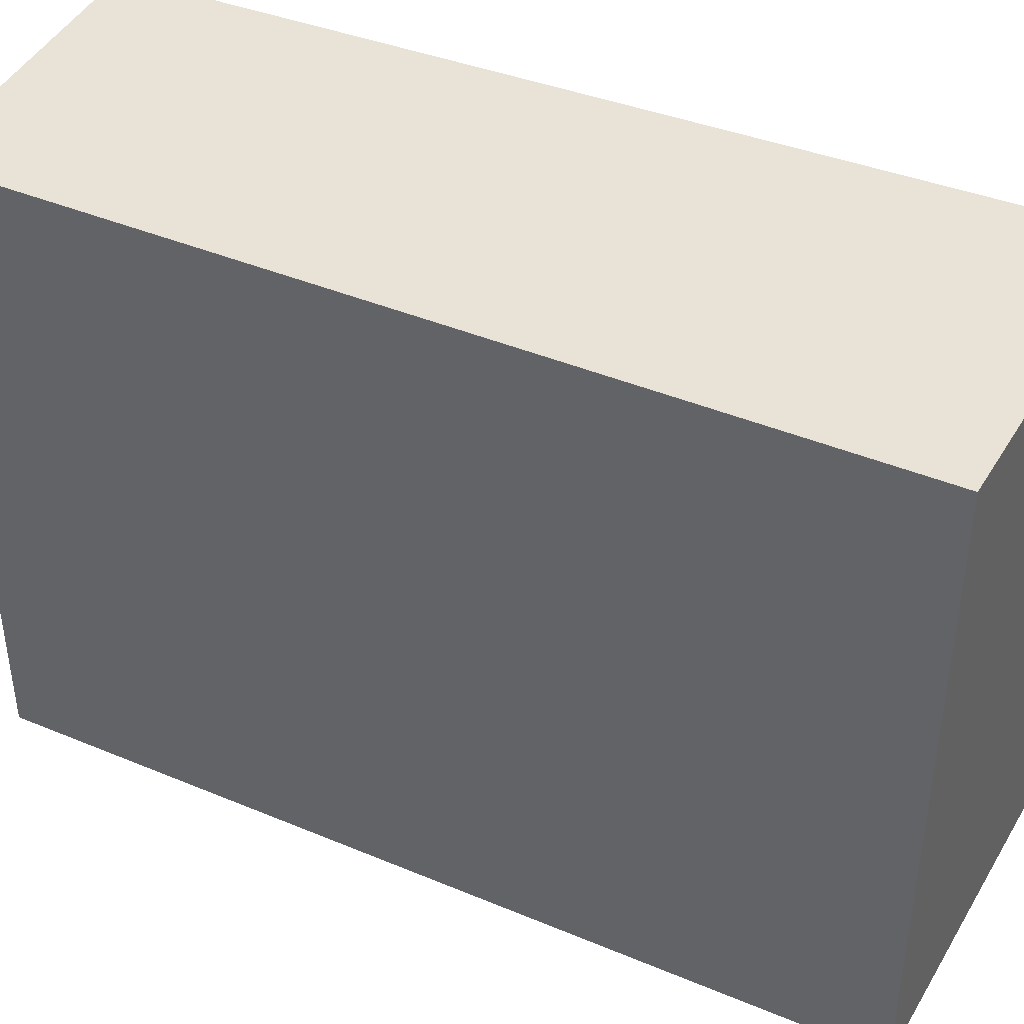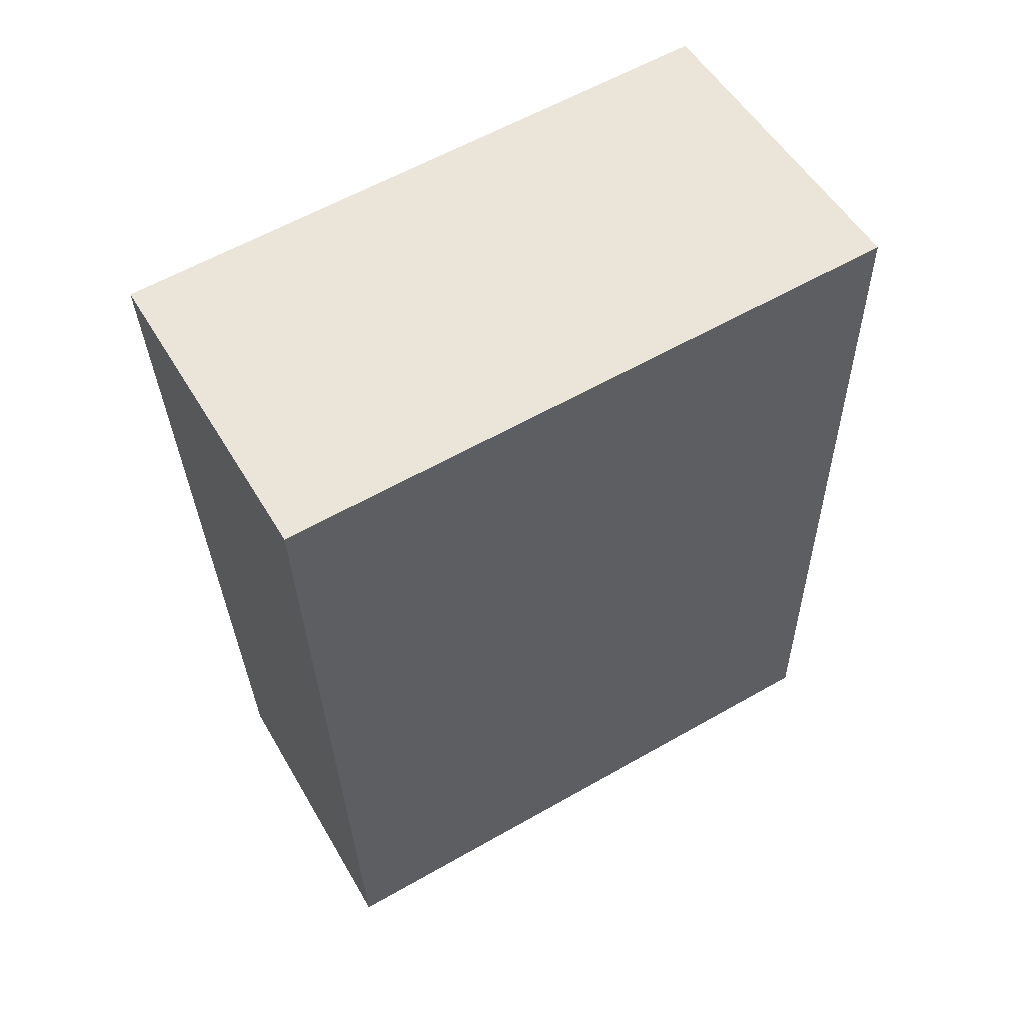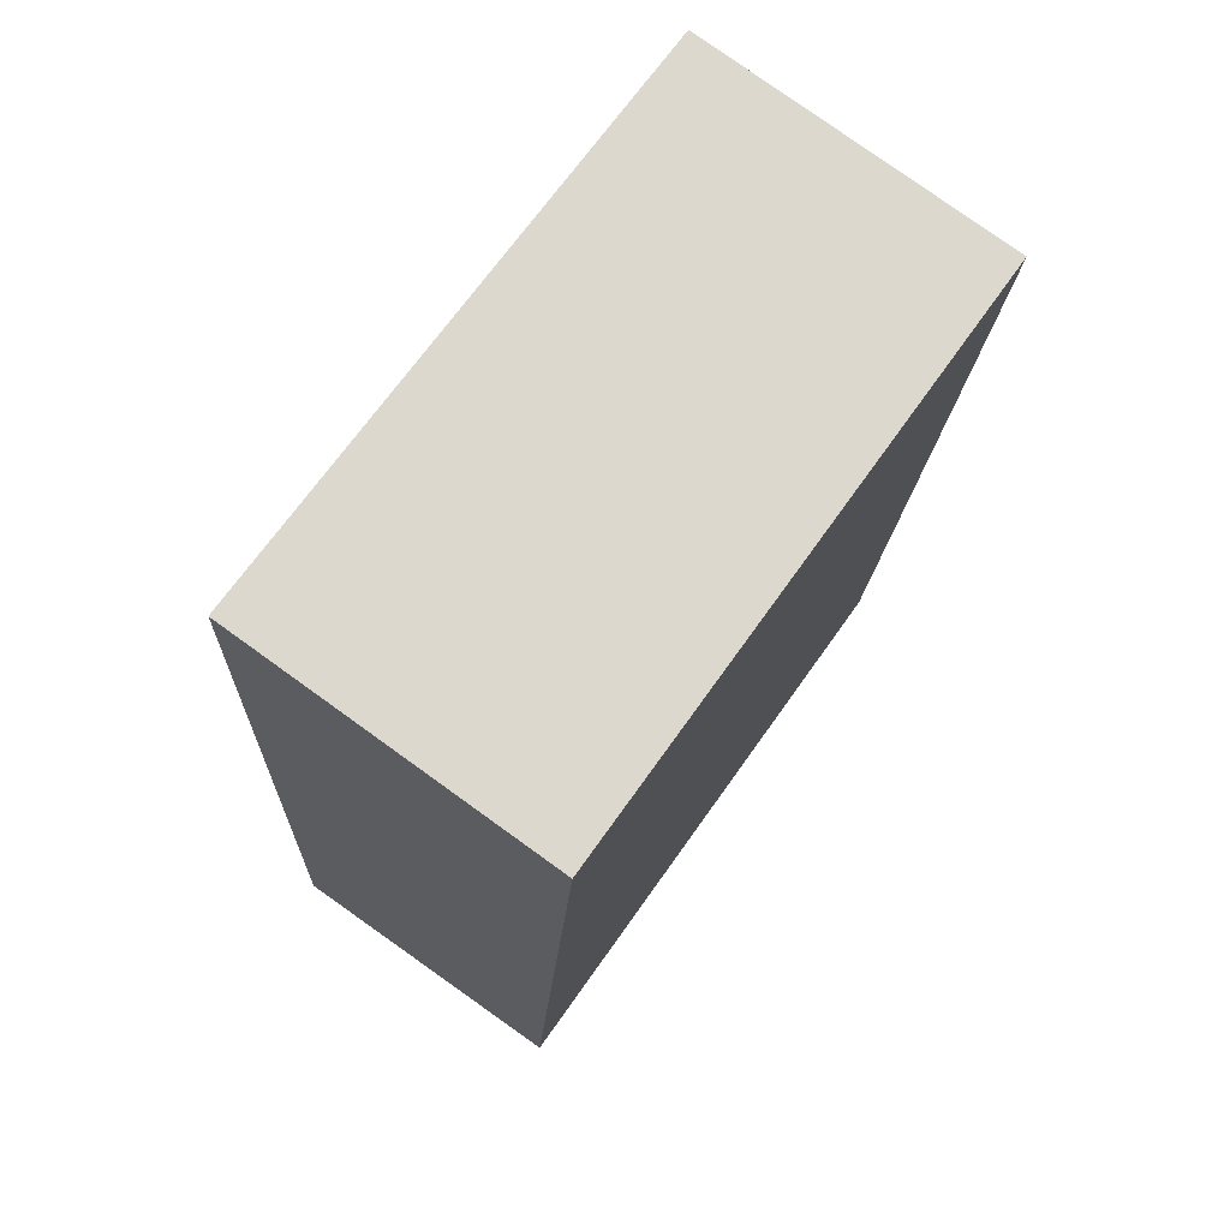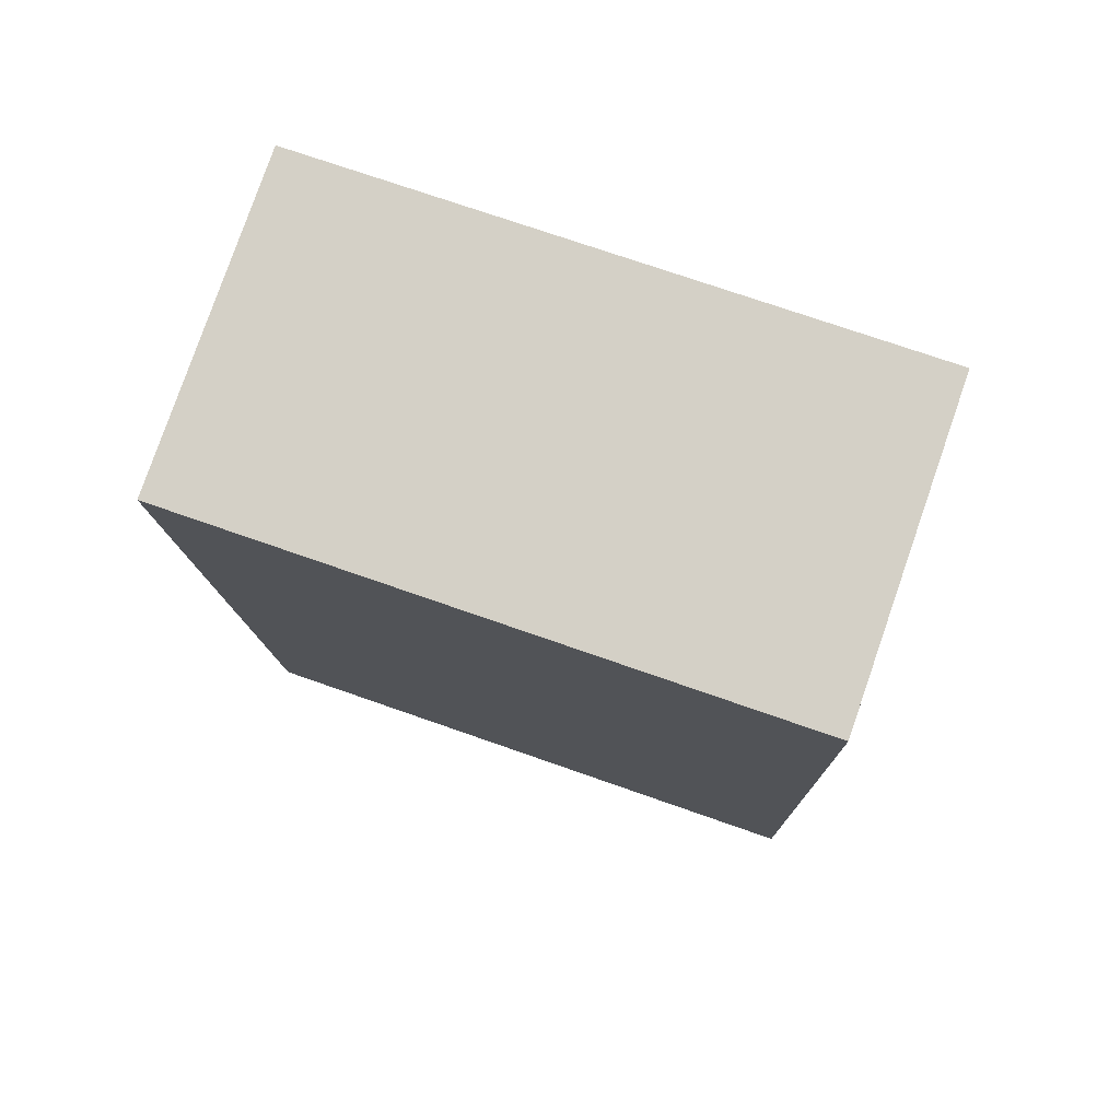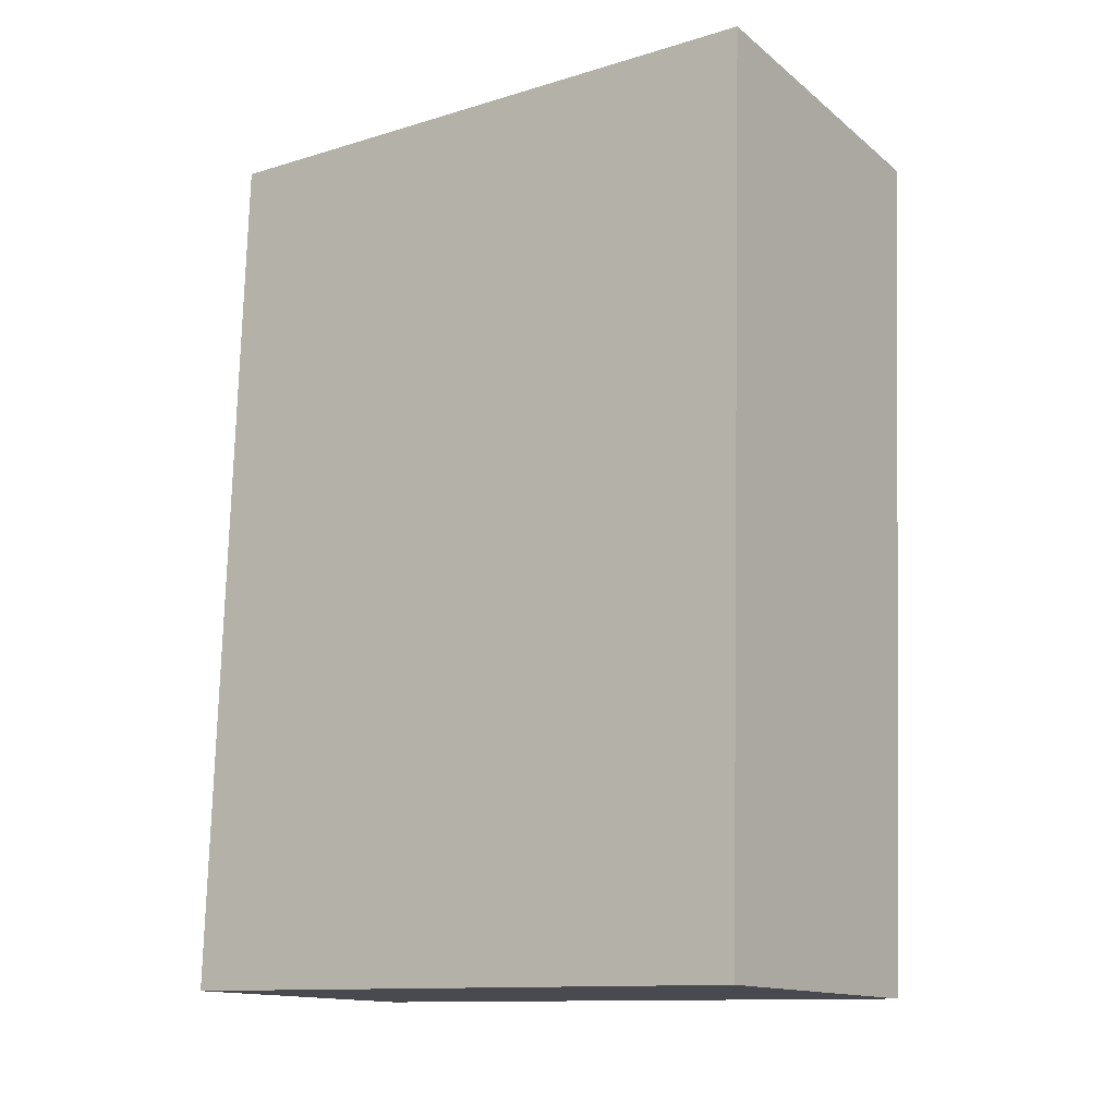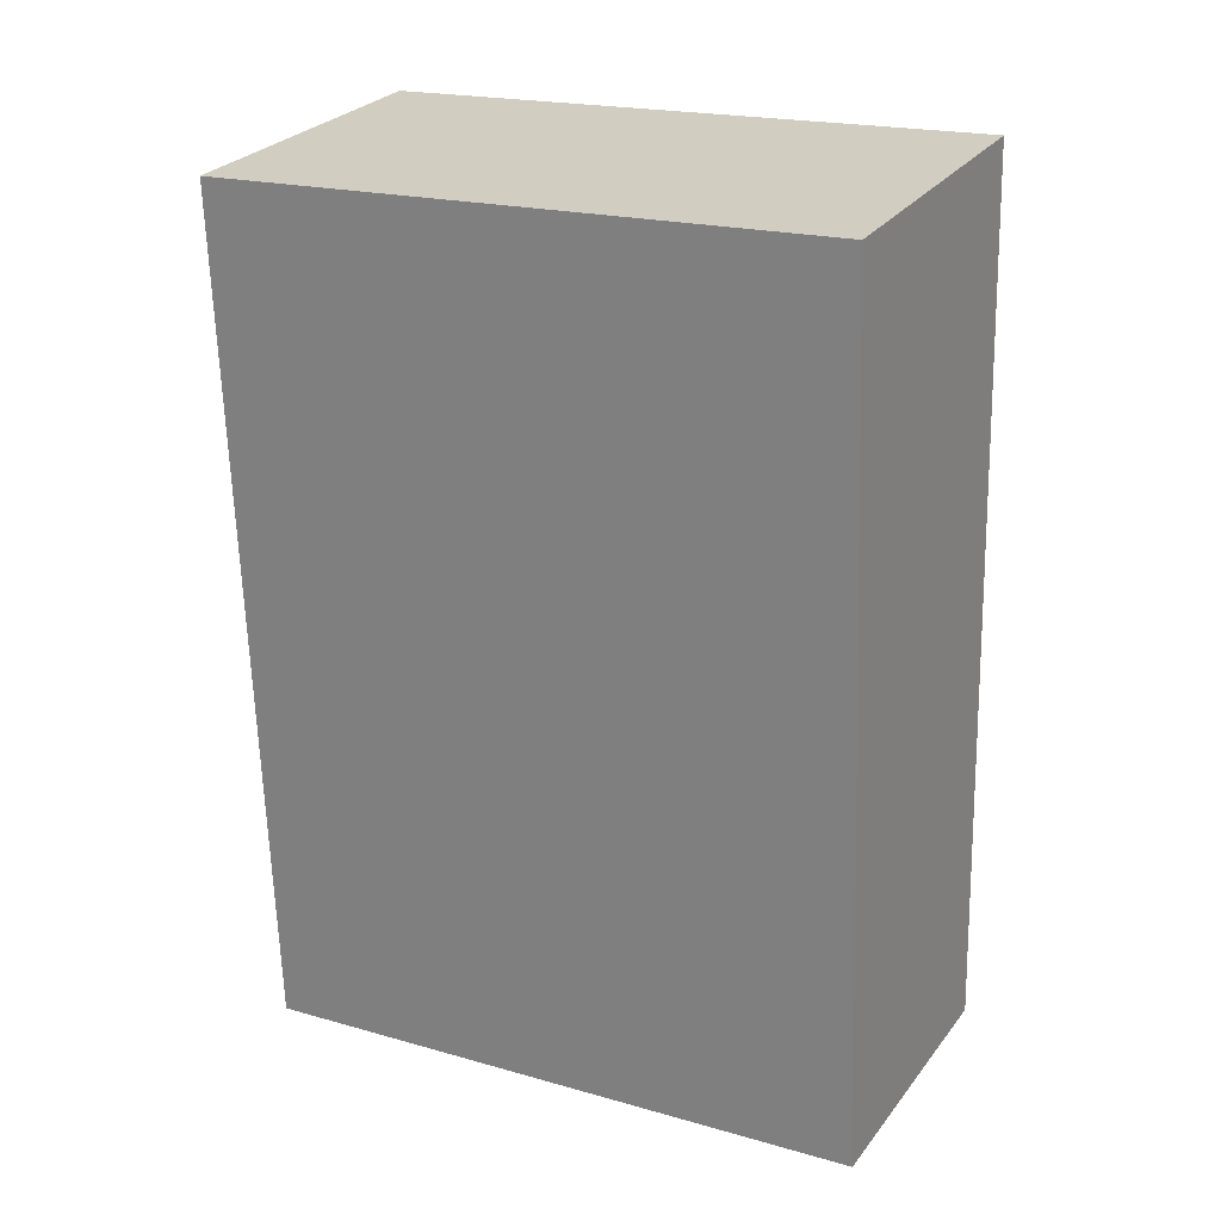
<metadata>
{"format":"obj","ext":"obj","renderer":"f3d","projection":"perspective","resolution":1024,"background":"white","views":[{"elev":41.9,"azim":-67.3,"up":"+Y"},{"elev":60.2,"azim":59.8,"up":"+Z"},{"elev":69.3,"azim":-144.8,"up":"+Z"},{"elev":73.6,"azim":-70.7,"up":"+Z"},{"elev":-12.2,"azim":125.4,"up":"+Z"},{"elev":20.1,"azim":-62.5,"up":"+Z"}]}
</metadata>
<code>
v  0 2.535 1.552e-16
v  1.482 2.535 -3.464
v  0.247 2.535 -3.5
v  1.338 2.535 0.141
v  0.247 2.143e-16 -3.5
v  0 0 0
v  1.338 -8.634e-18 0.141
v  1.482 2.121e-16 -3.464
g defaultobject
f 1 2 3
f 2 1 4
f 5 1 3
f 1 5 6
f 6 4 1
f 4 6 7
f 7 2 4
f 2 7 8
f 8 3 2
f 3 8 5
f 5 7 6
f 7 5 8

</code>
